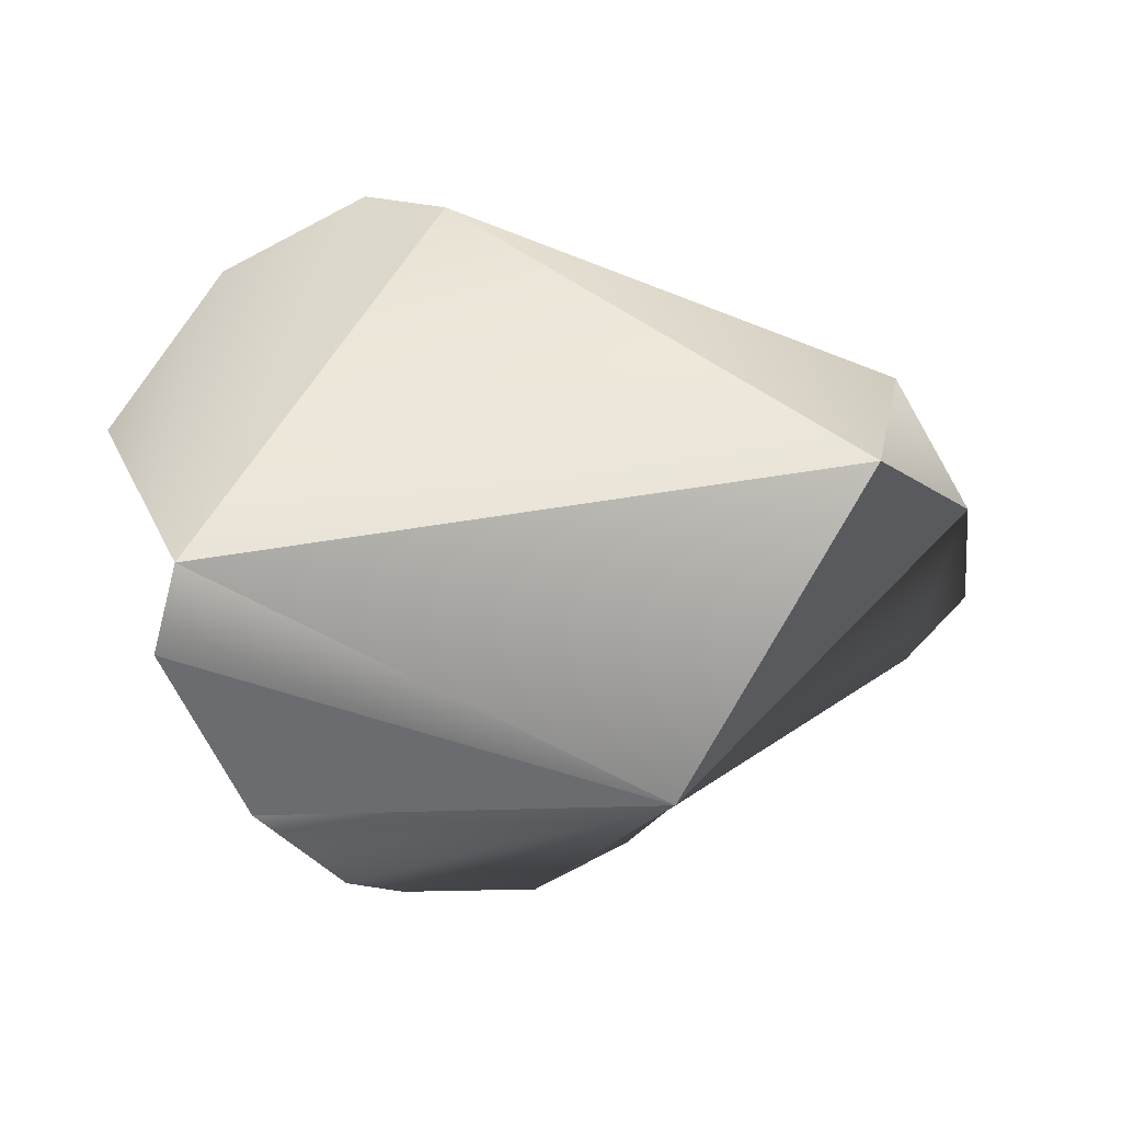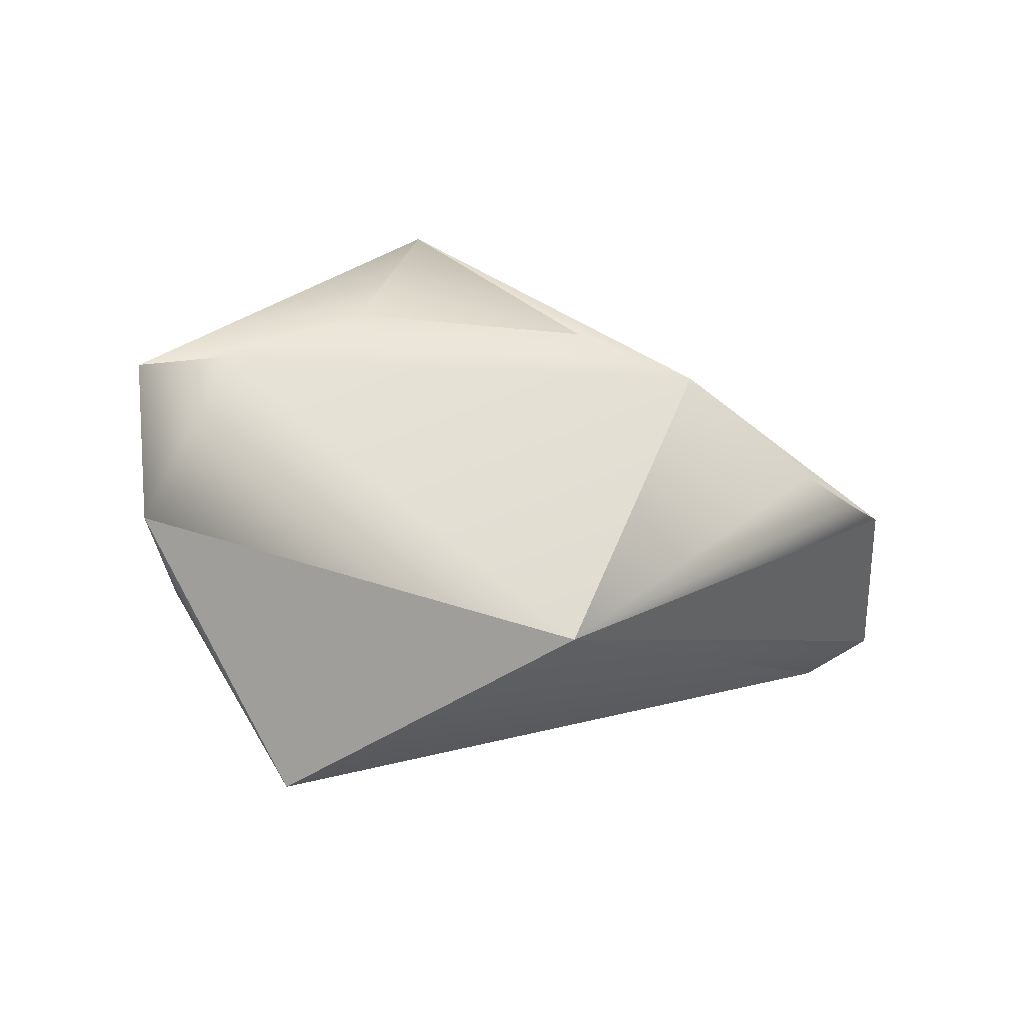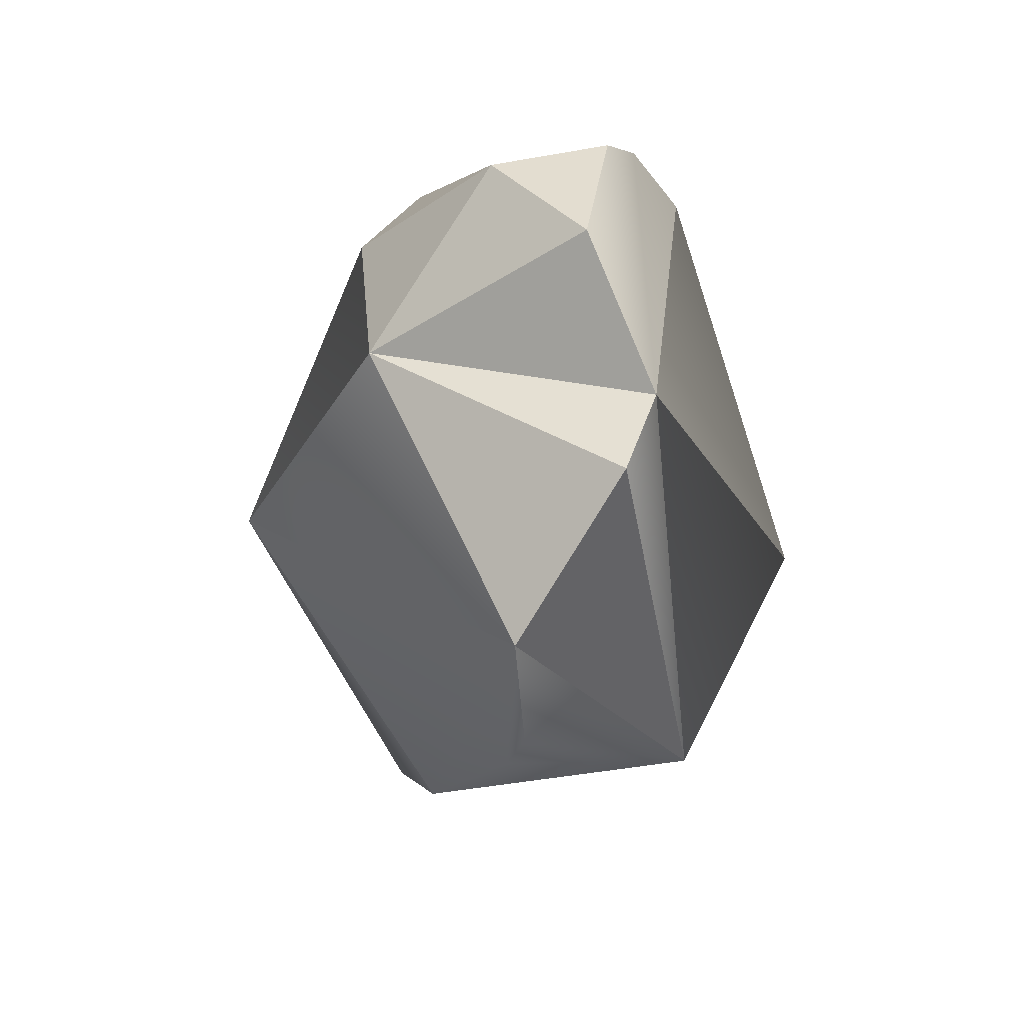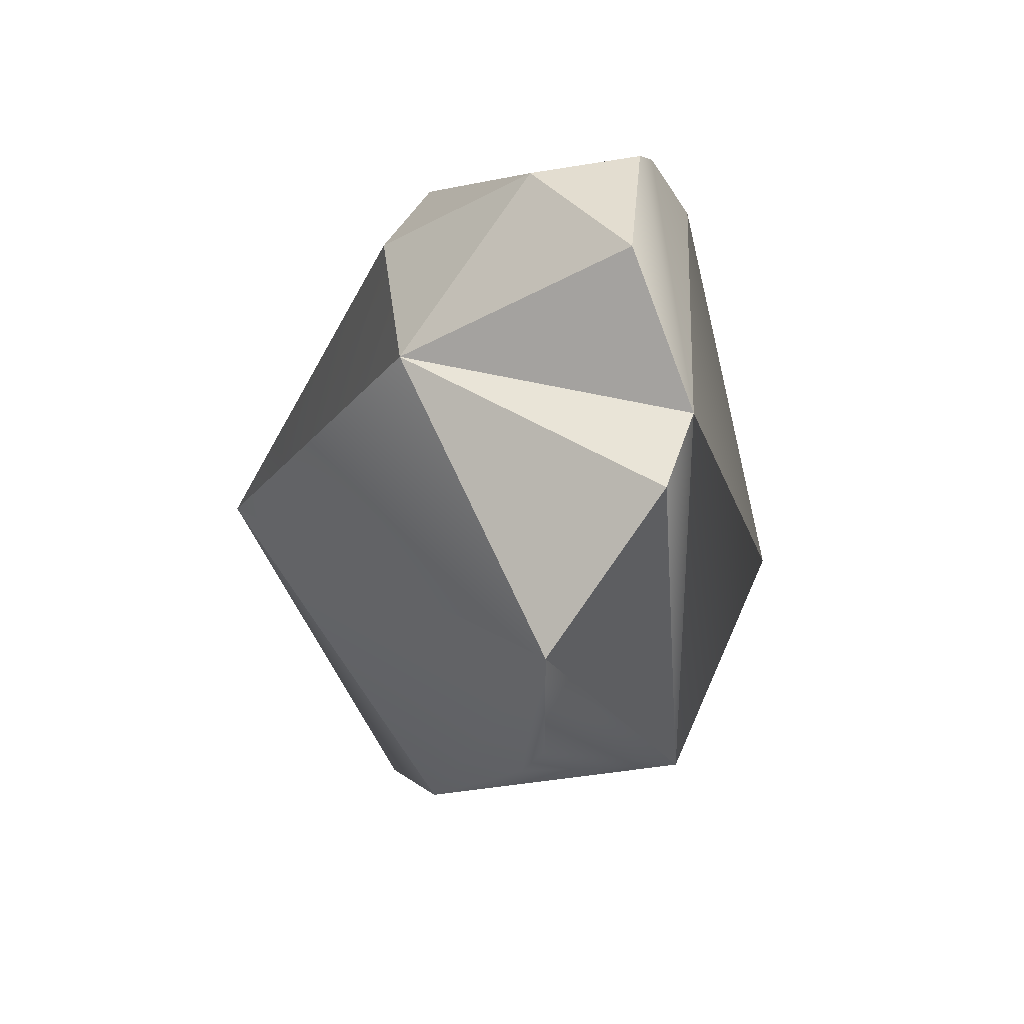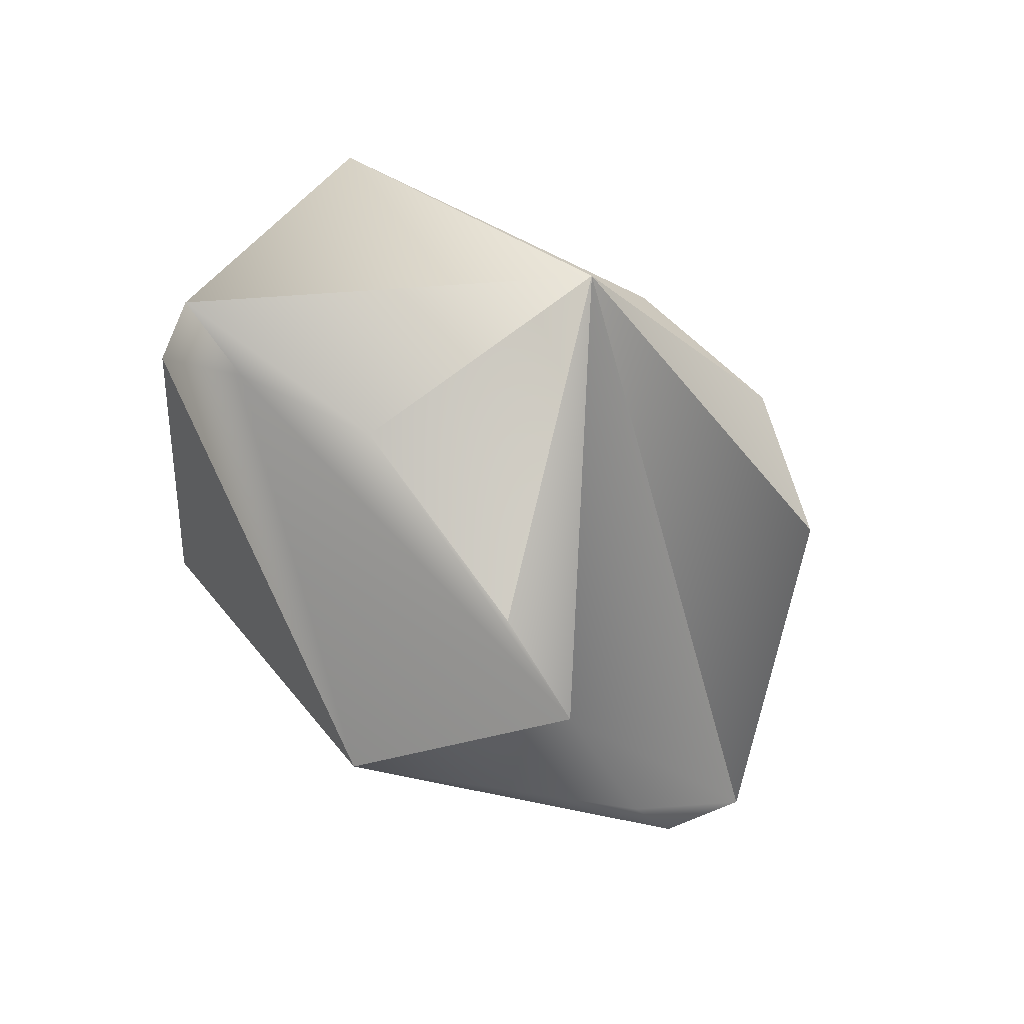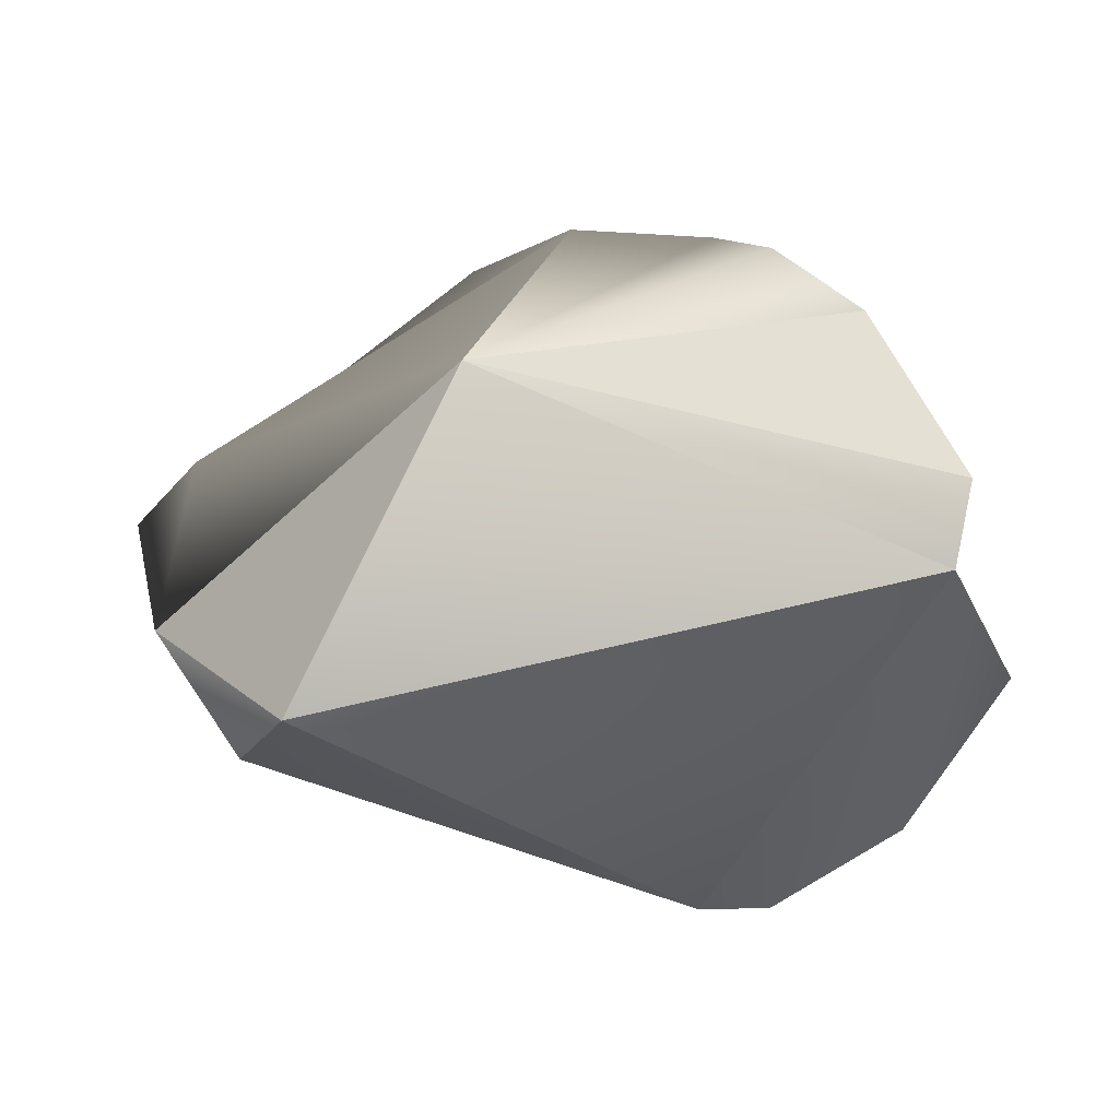
<metadata>
{"format":"obj","ext":"obj","renderer":"f3d","projection":"perspective","resolution":1024,"background":"white","views":[{"elev":-11.3,"azim":-6.7,"up":"+Z"},{"elev":-11.5,"azim":149.4,"up":"+Y"},{"elev":-22.6,"azim":-86.2,"up":"+Z"},{"elev":-20.8,"azim":-91.6,"up":"+Z"},{"elev":-40.9,"azim":148.0,"up":"+Z"},{"elev":-69.7,"azim":-179.0,"up":"+Y"}]}
</metadata>
<code>
g default
v 0.3149 -0.3901 0.04439
v 0.5583 0.1315 -0.01016
v -0.377 -0.02867 -0.3265
v -0.5583 -0.1245 0.1208
v -0.1583 0.1173 0.4095
v -0.4711 -0.2004 -0.05269
v -0.493 -0.1638 -0.155
v 0.3252 0.1932 -0.1665
v 0.4753 0.1338 -0.09515
v 0.5134 -0.04907 0.06893
v -0.3218 0.173 0.2407
v -0.4078 0.1476 0.0449
v 0.389 0.216 0.2859
v -0.1473 -0.03952 0.4146
v 0.1053 -0.2276 -0.3282
v -0.427 -0.1482 0.3158
v -0.504 -0.007965 0.2459
v -0.02097 0.1018 -0.4034
v 0.1045 0.1574 -0.3386
v -0.2589 -0.1801 0.4065
v -0.1659 -0.2358 0.3769
v -0.1729 -0.1037 0.4074
v -0.1933 -0.006348 -0.4146
v -0.2629 -0.03275 -0.4066
v 0.4068 -0.1157 0.2189
v 0.1254 0.3901 0.04868
g pasted__Small_rock_1 SmallRock1
f 2 26 13
f 6 15 1
f 19 8 18
f 18 8 9
f 10 25 1
f 21 1 25
f 15 6 7
f 18 3 26
f 19 26 8
f 16 4 6
f 15 18 9
f 21 25 22
f 25 14 22
f 18 23 3
f 6 1 21
f 21 20 6
f 19 18 26
f 3 12 26
f 3 24 15
f 23 18 15
f 13 5 14
f 26 11 13
f 15 9 10
f 13 25 10
f 13 14 25
f 2 10 9
f 2 13 10
f 20 16 6
f 9 8 2
f 2 8 26
f 22 20 21
f 26 12 11
f 15 24 23
f 24 3 23
f 11 17 5
f 17 16 5
f 5 16 14
f 14 16 22
f 22 16 20
f 16 17 4
f 4 17 12
f 13 11 5
f 1 15 10
f 6 4 12
f 6 12 7
f 12 3 7
f 7 3 15
f 12 17 11

</code>
